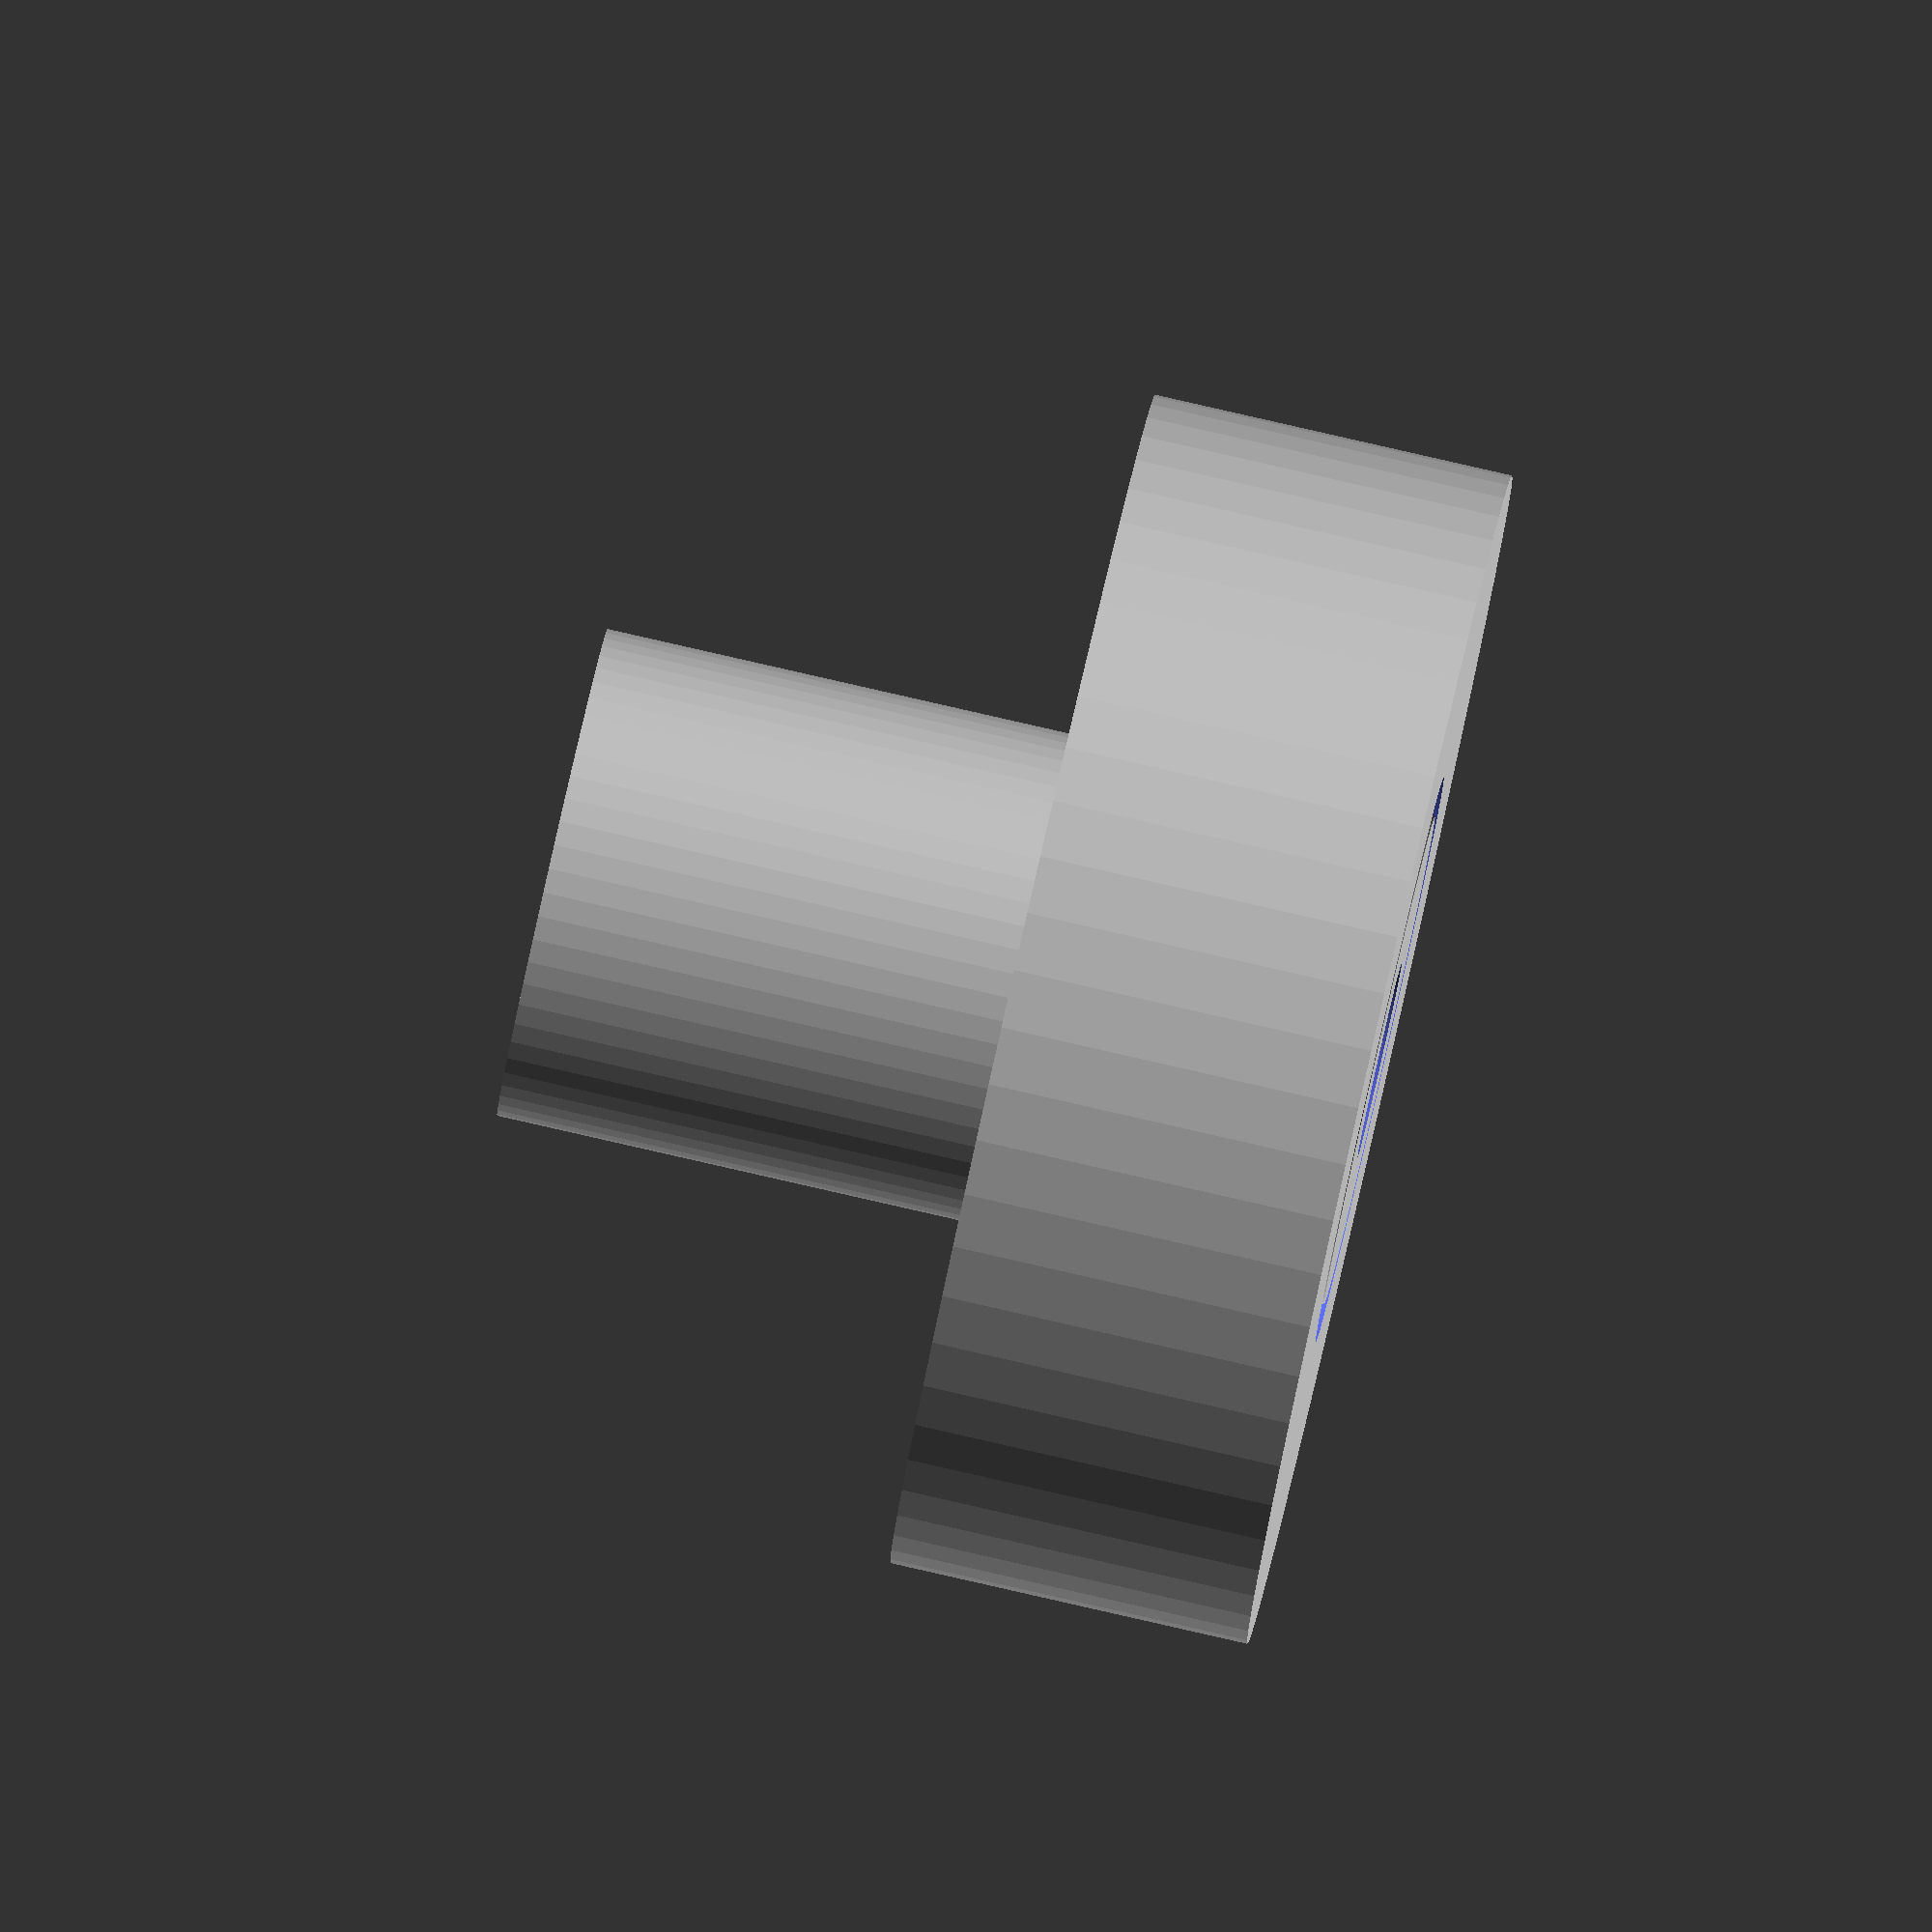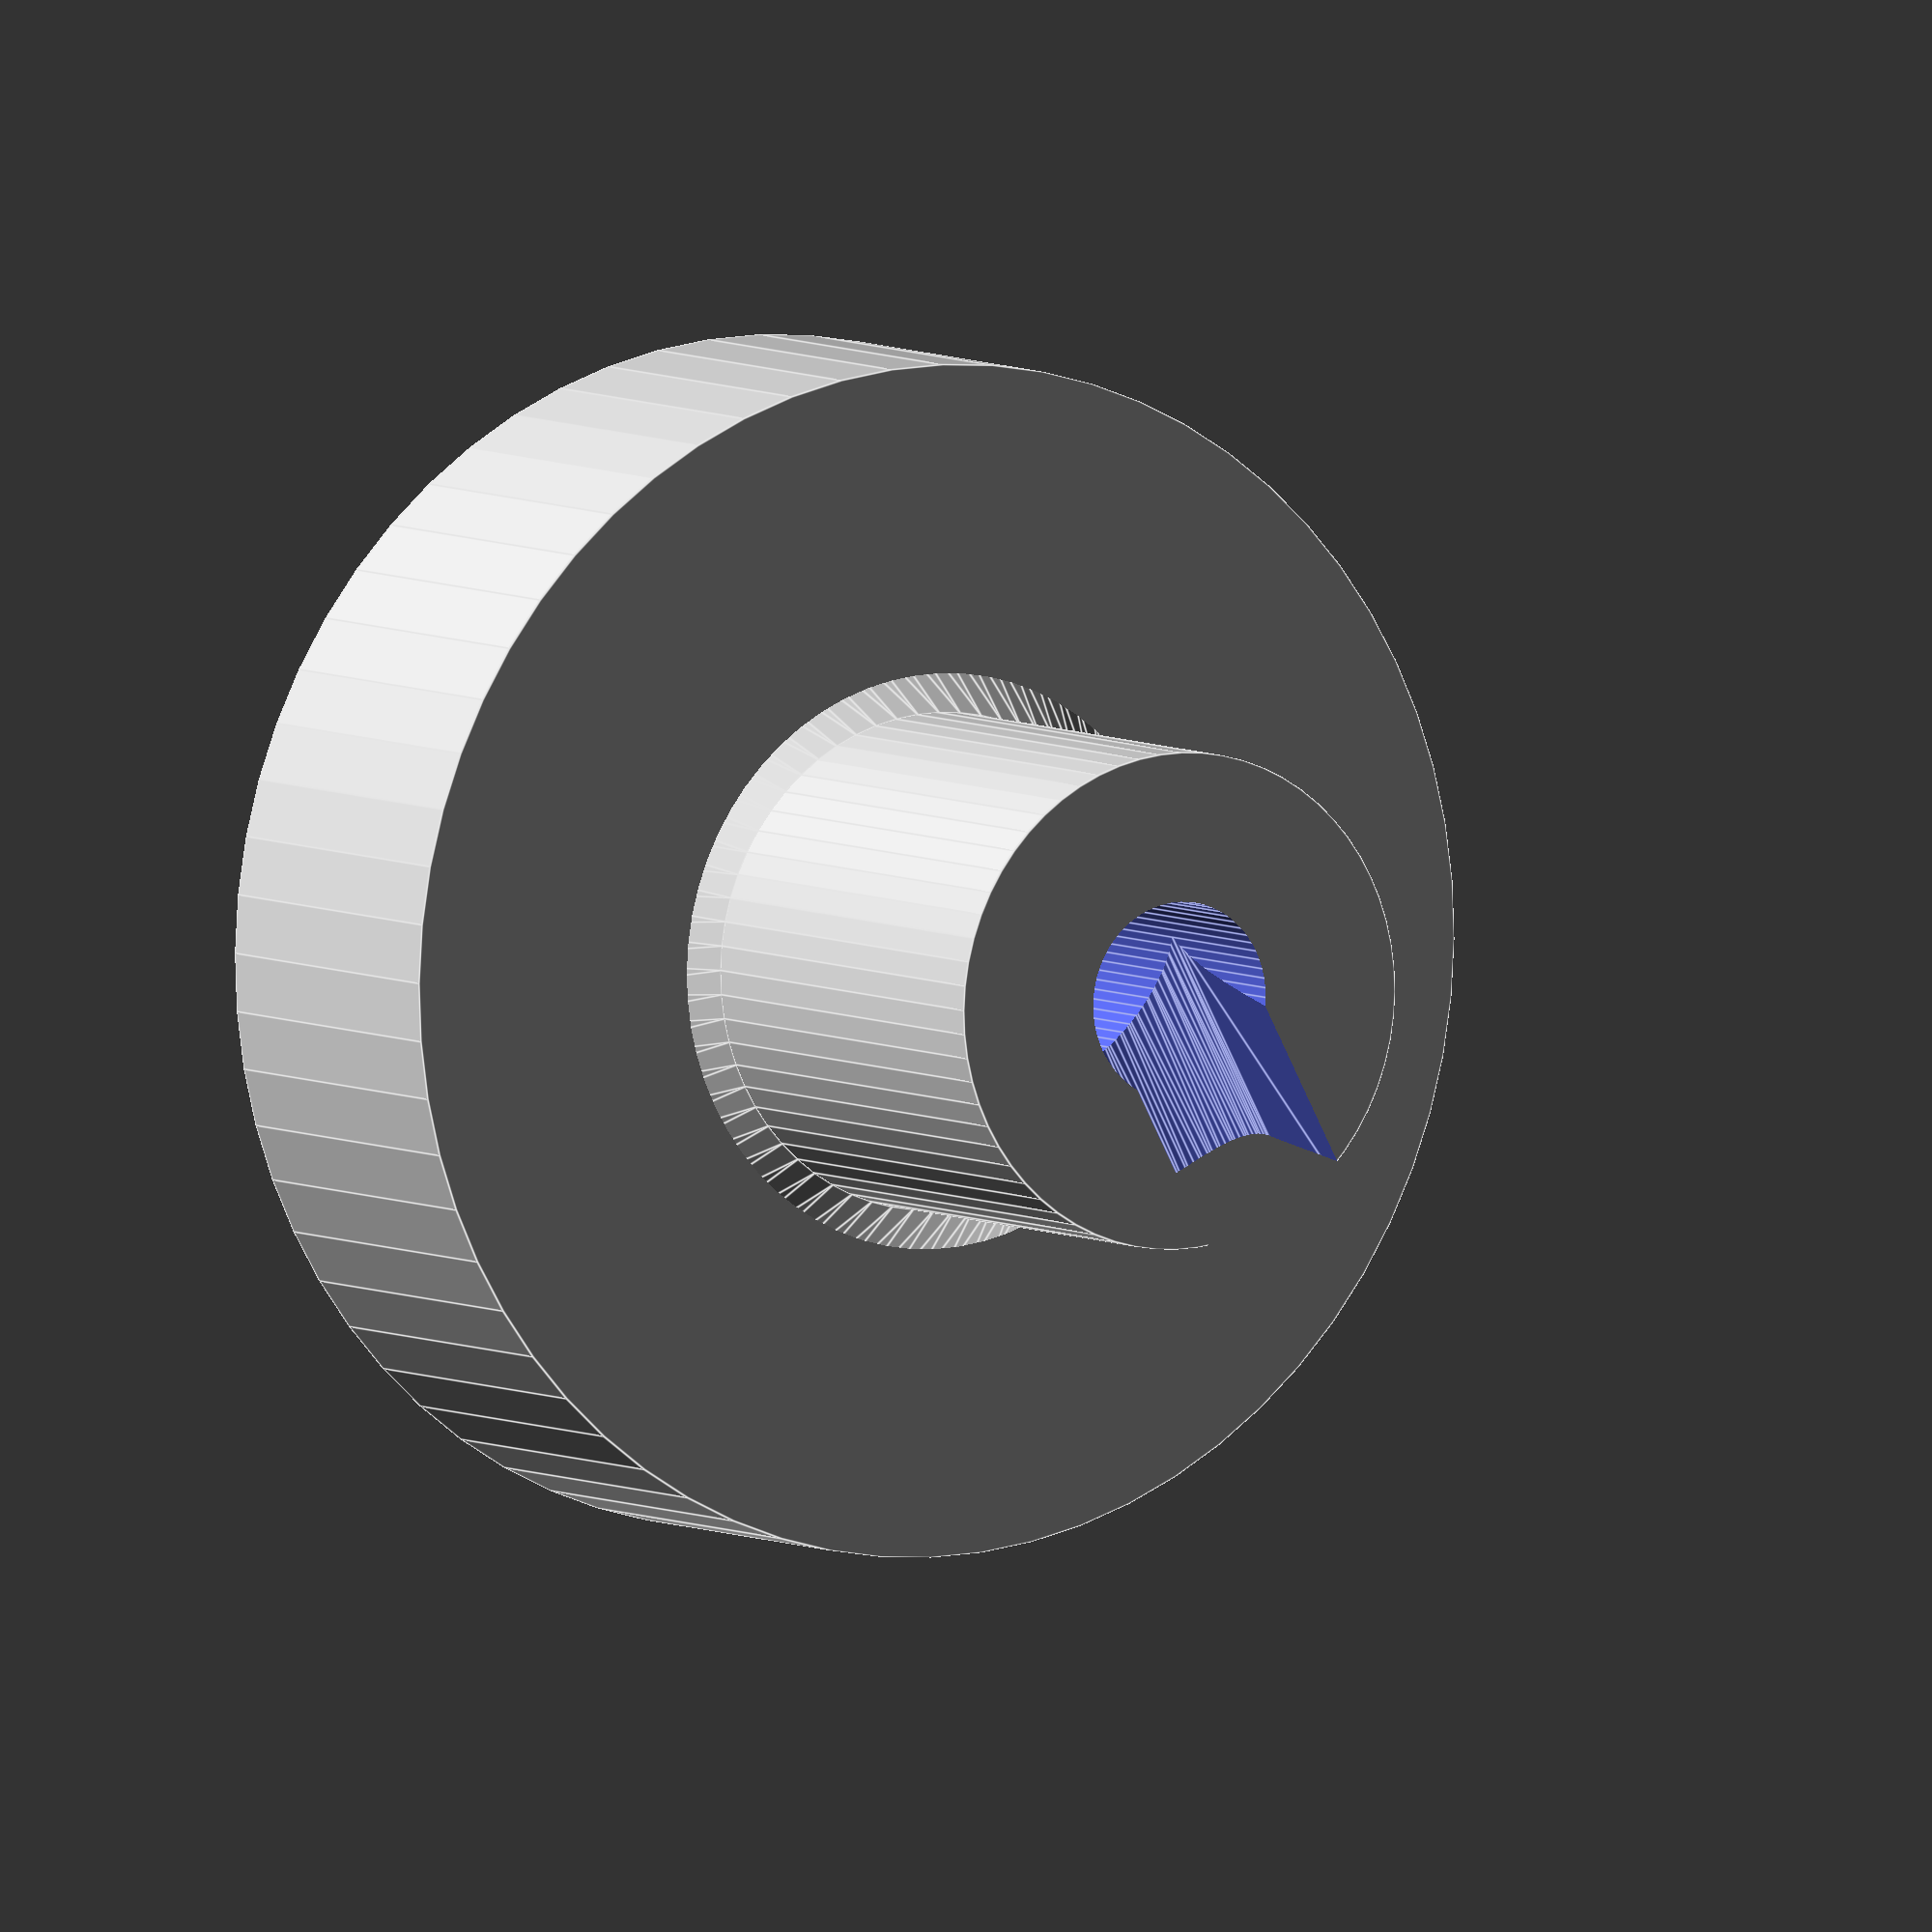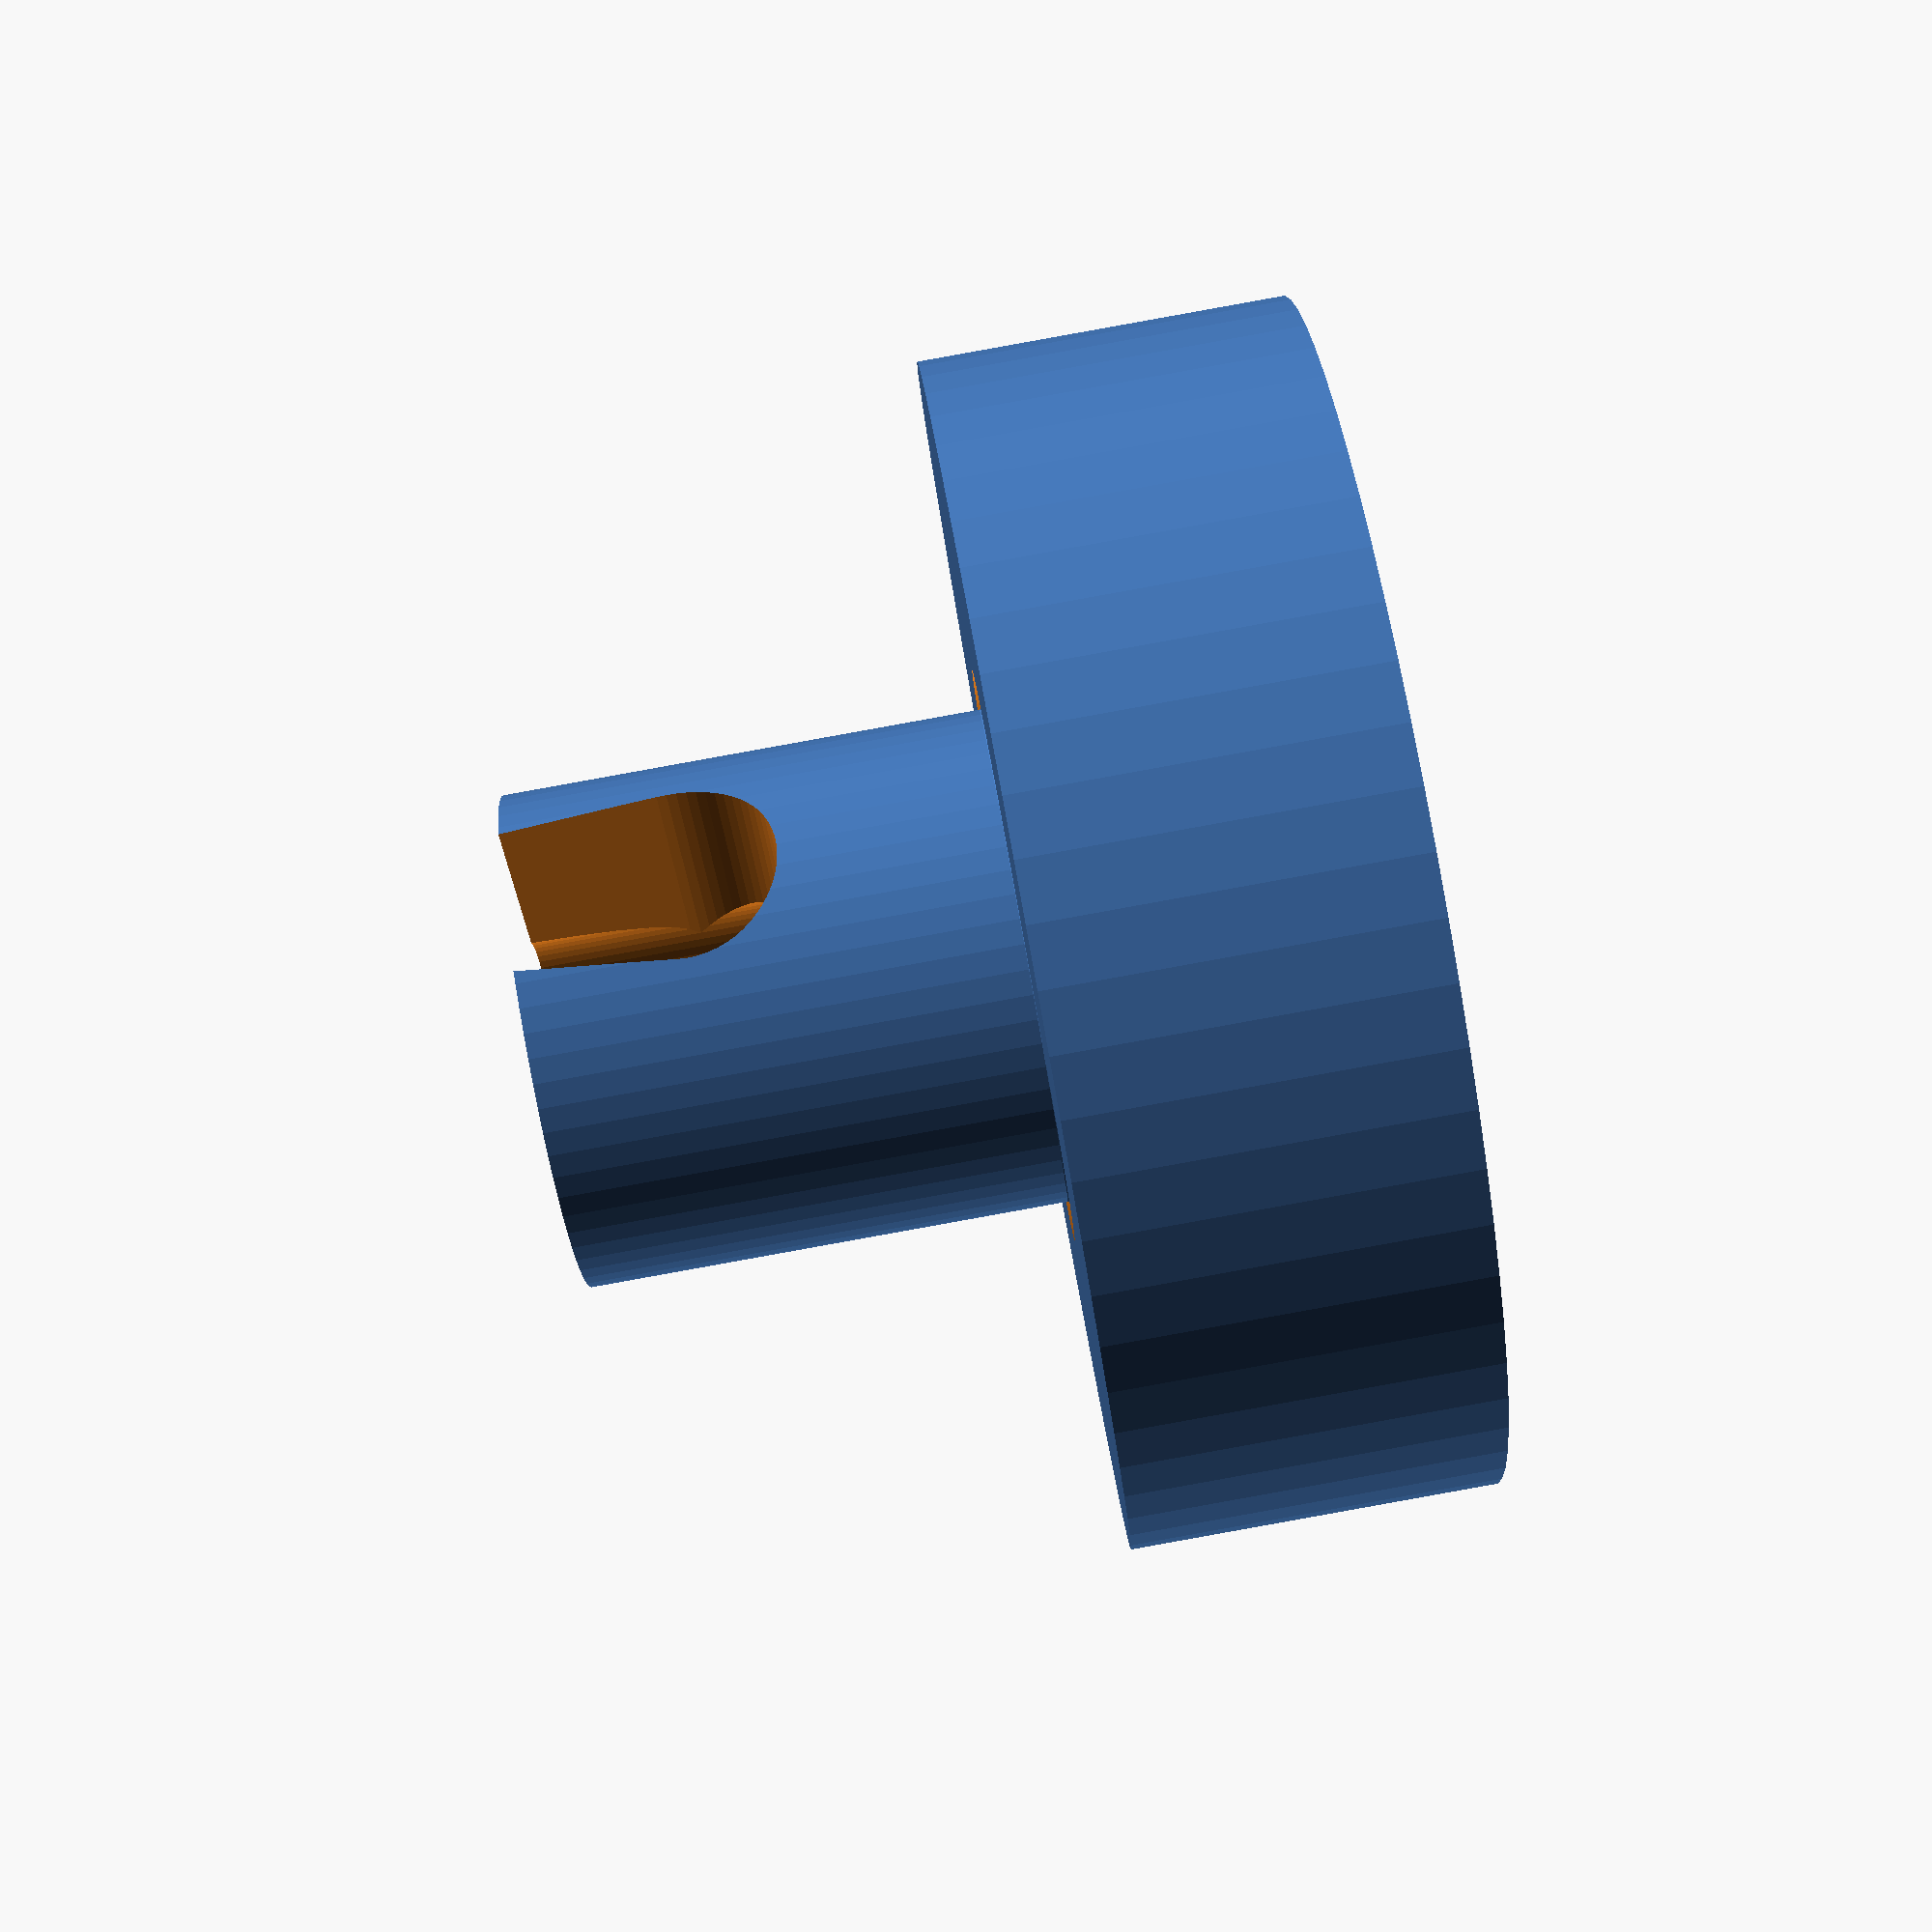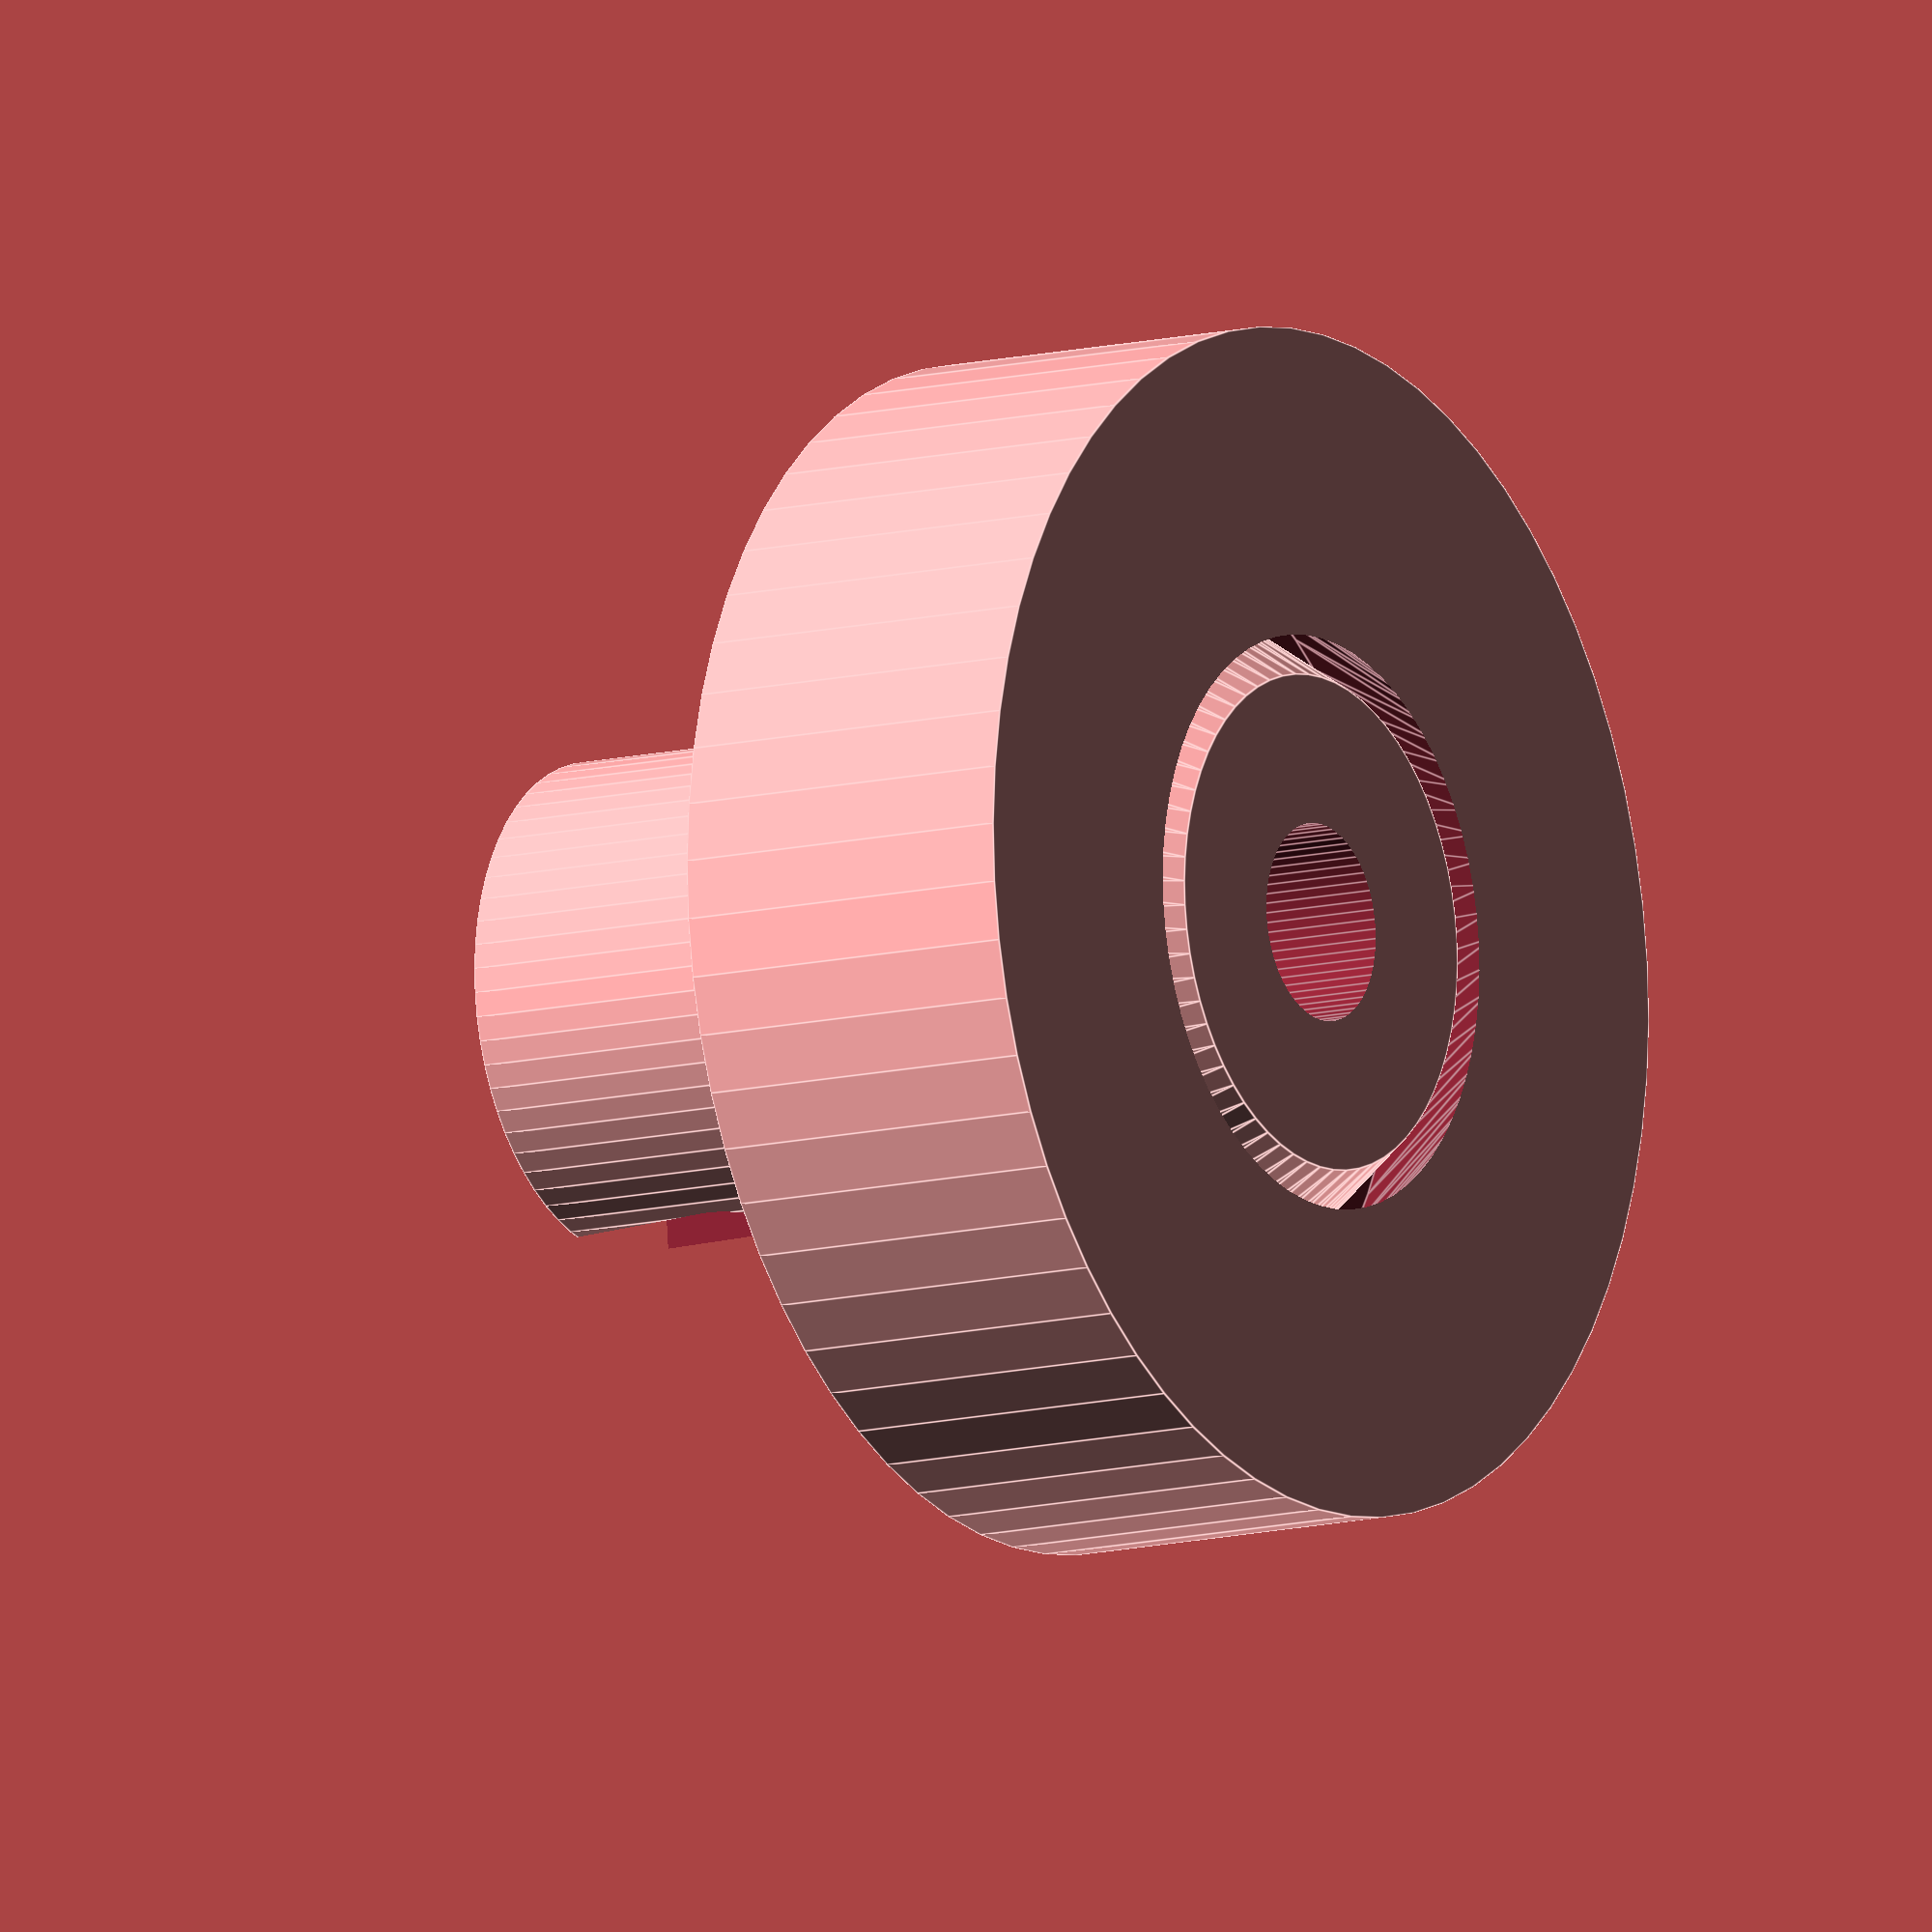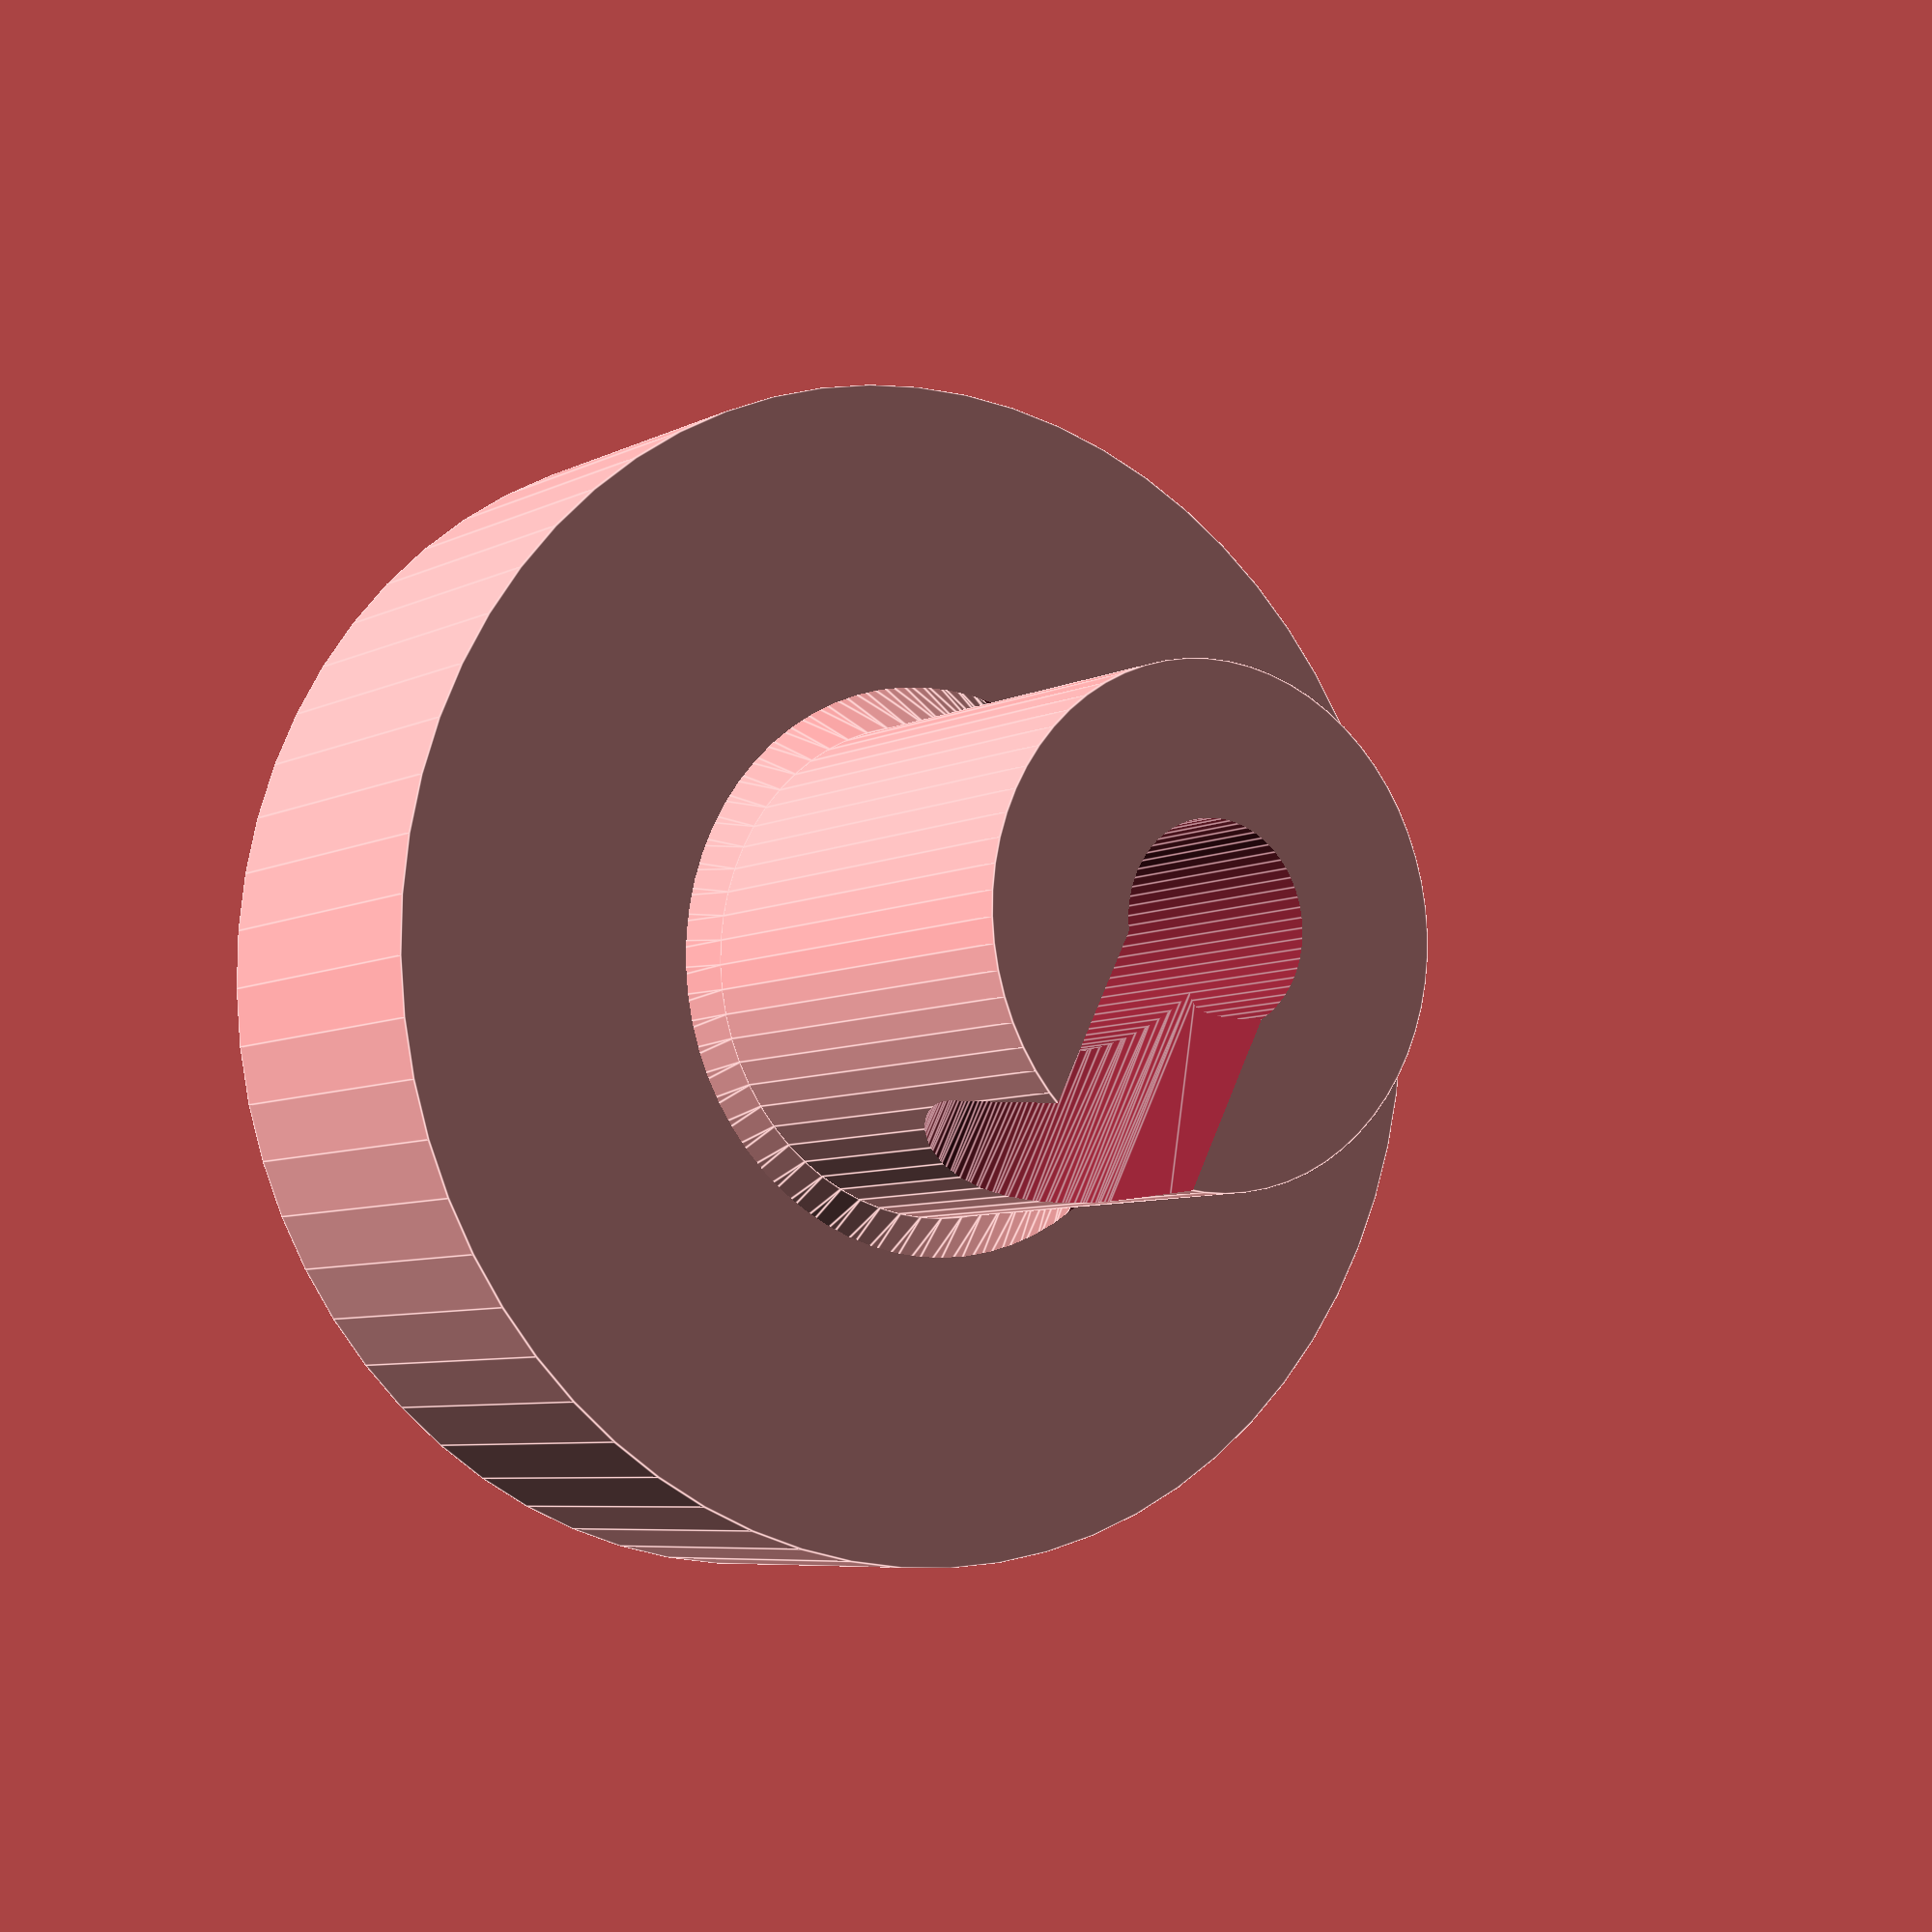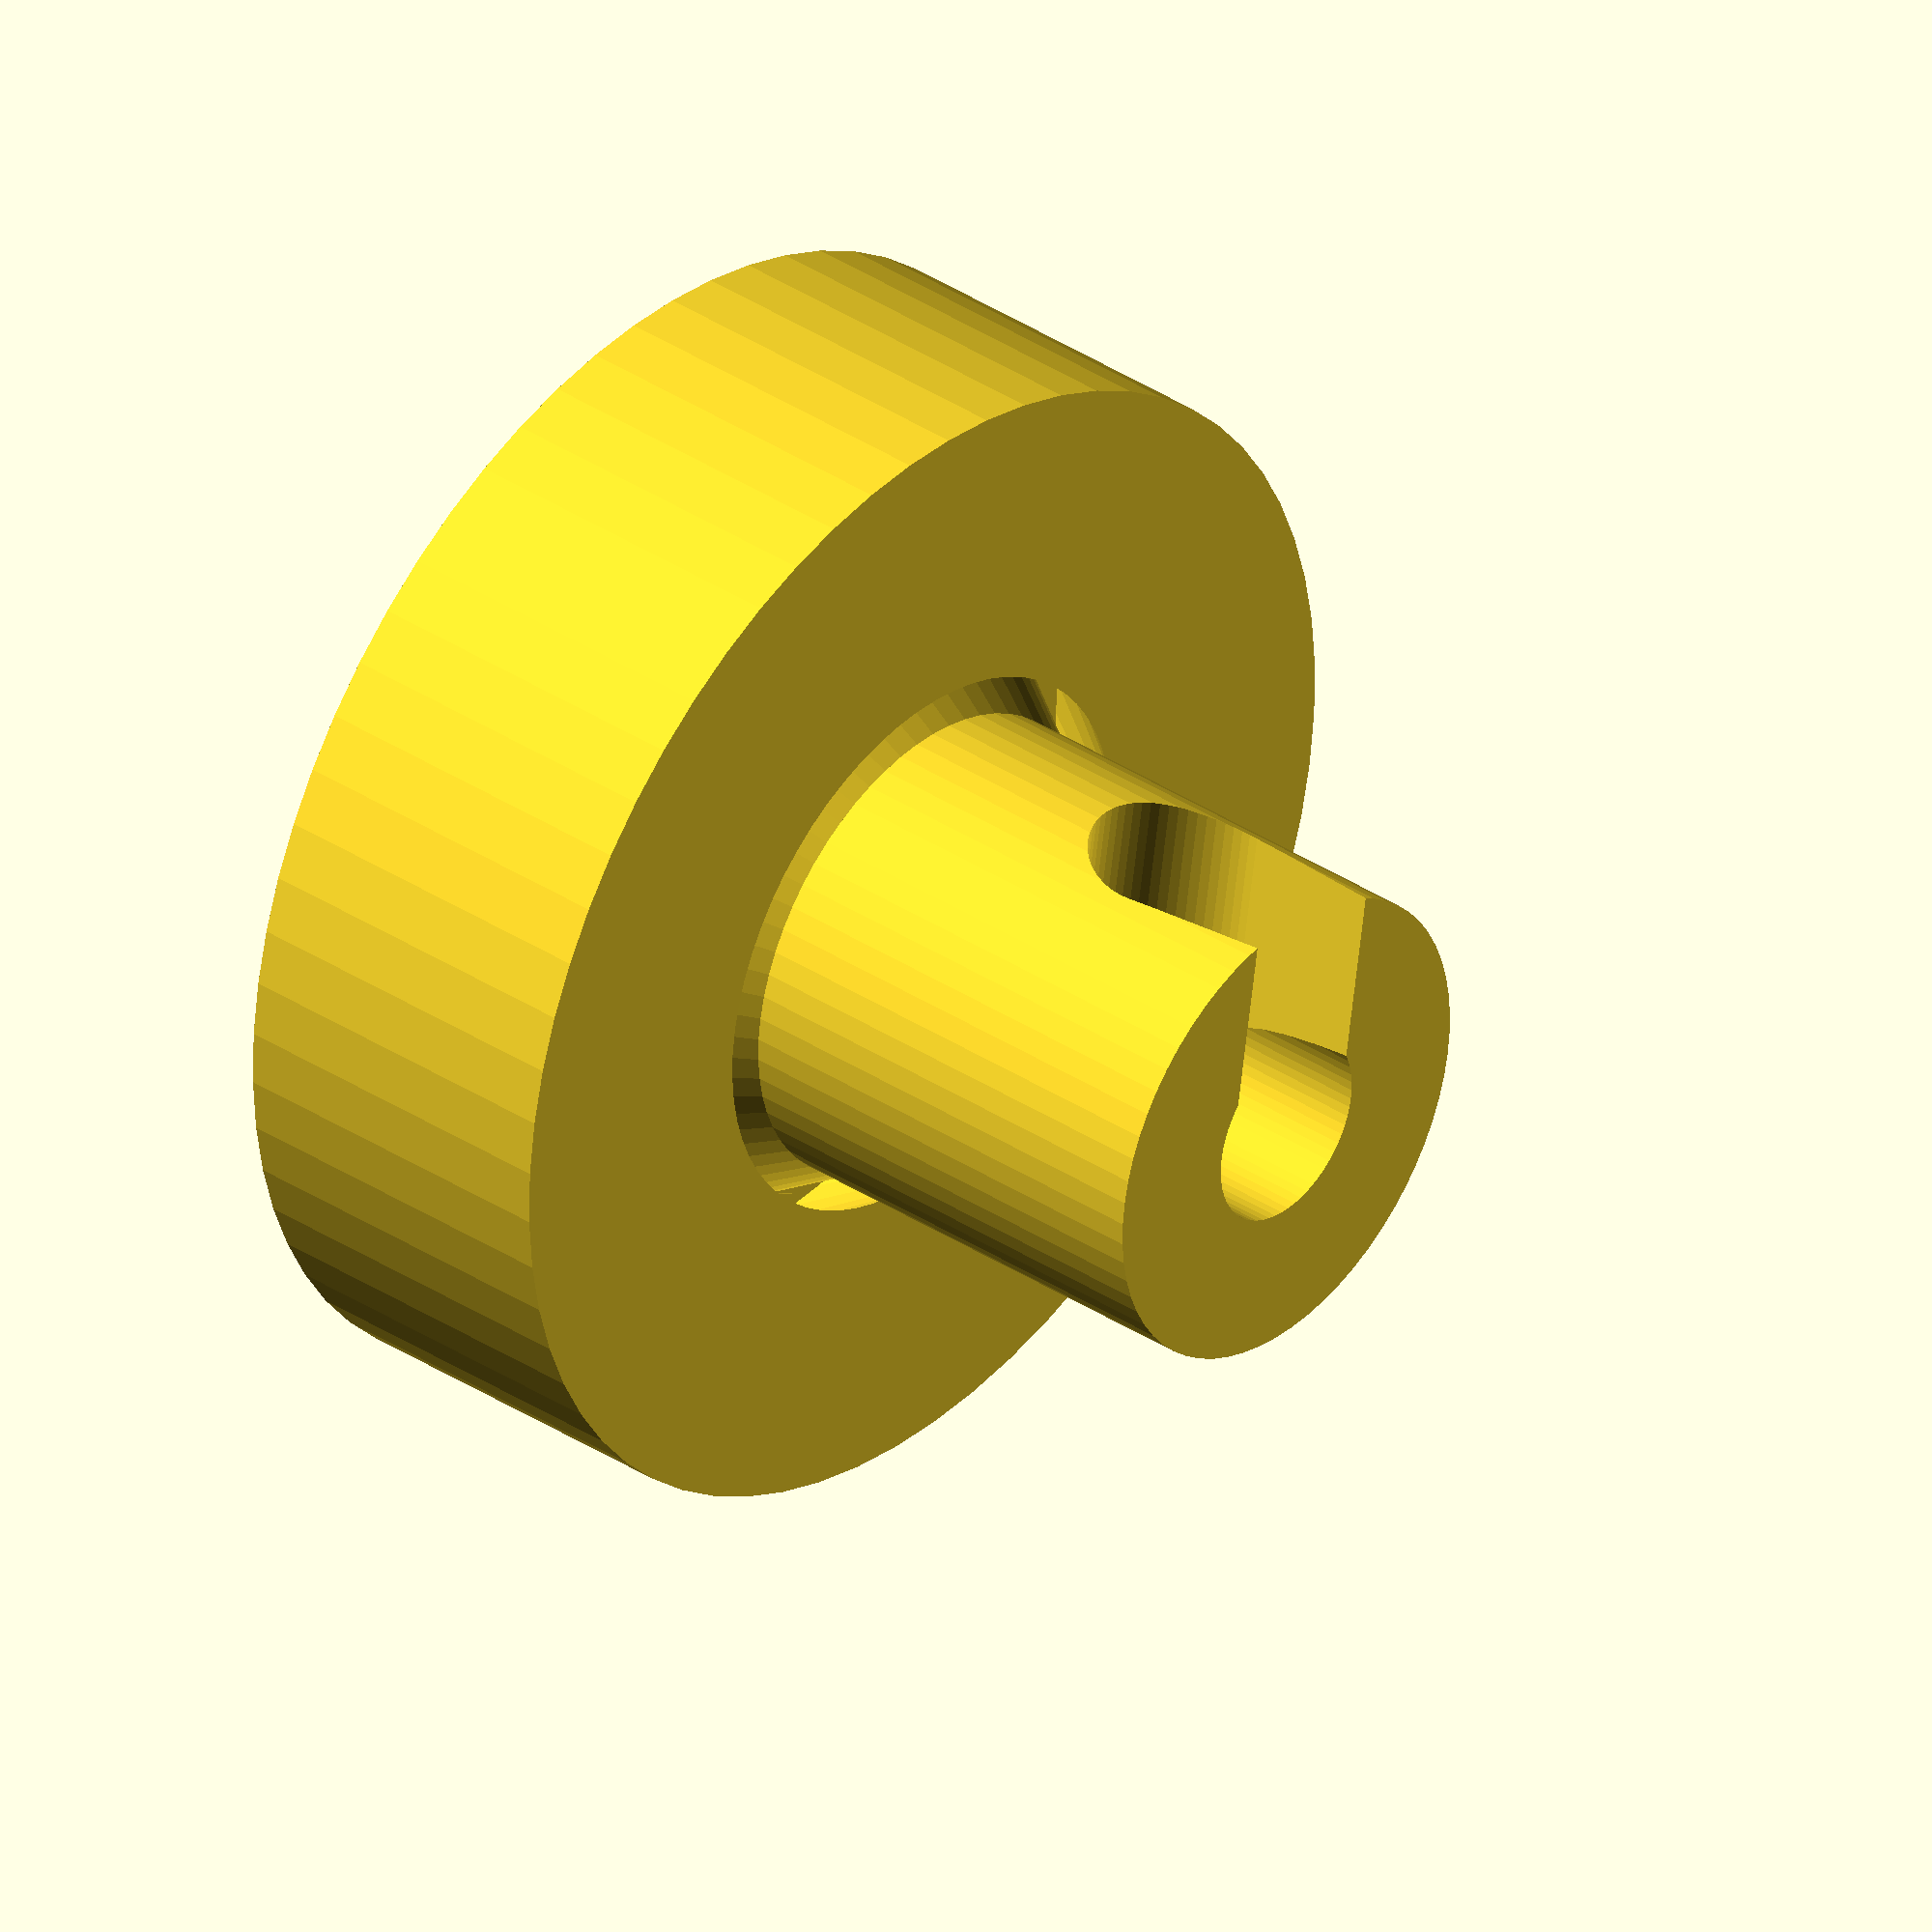
<openscad>
$fn=64;
//difference(){
union(){
difference(){
    cylinder(r=36/2,h=11,center=true);
    cylinder(r1=25/2,r2=16/2,h=13/2);
    mirror([0,0,1])cylinder(r1=25/2,r2=16/2,h=13/2);
}

difference(){
    union(){
        cylinder(r1=22/2,r2=15/2,h=11/2);
        mirror([0,0,1])cylinder(r1=22/2,r2=15/2,h=11/2);
        cylinder(r=15/2,h=20);
    }
    cylinder(r=6/2,h=80,center=true);
    hull(){
        translate([0,0,20-5])rotate([90,0,0])cylinder(r=6/2,h=10);
        translate([0,0,20])rotate([90,0,0])cylinder(r=5/2,h=10);
    }
}
}
/*
cube(100);
}
*/
</openscad>
<views>
elev=94.4 azim=239.9 roll=77.2 proj=o view=wireframe
elev=354.5 azim=332.5 roll=329.8 proj=o view=edges
elev=89.8 azim=323.6 roll=100.2 proj=p view=solid
elev=10.9 azim=5.2 roll=123.2 proj=o view=edges
elev=6.2 azim=26.2 roll=326.8 proj=p view=edges
elev=324.3 azim=189.5 roll=311.0 proj=o view=wireframe
</views>
